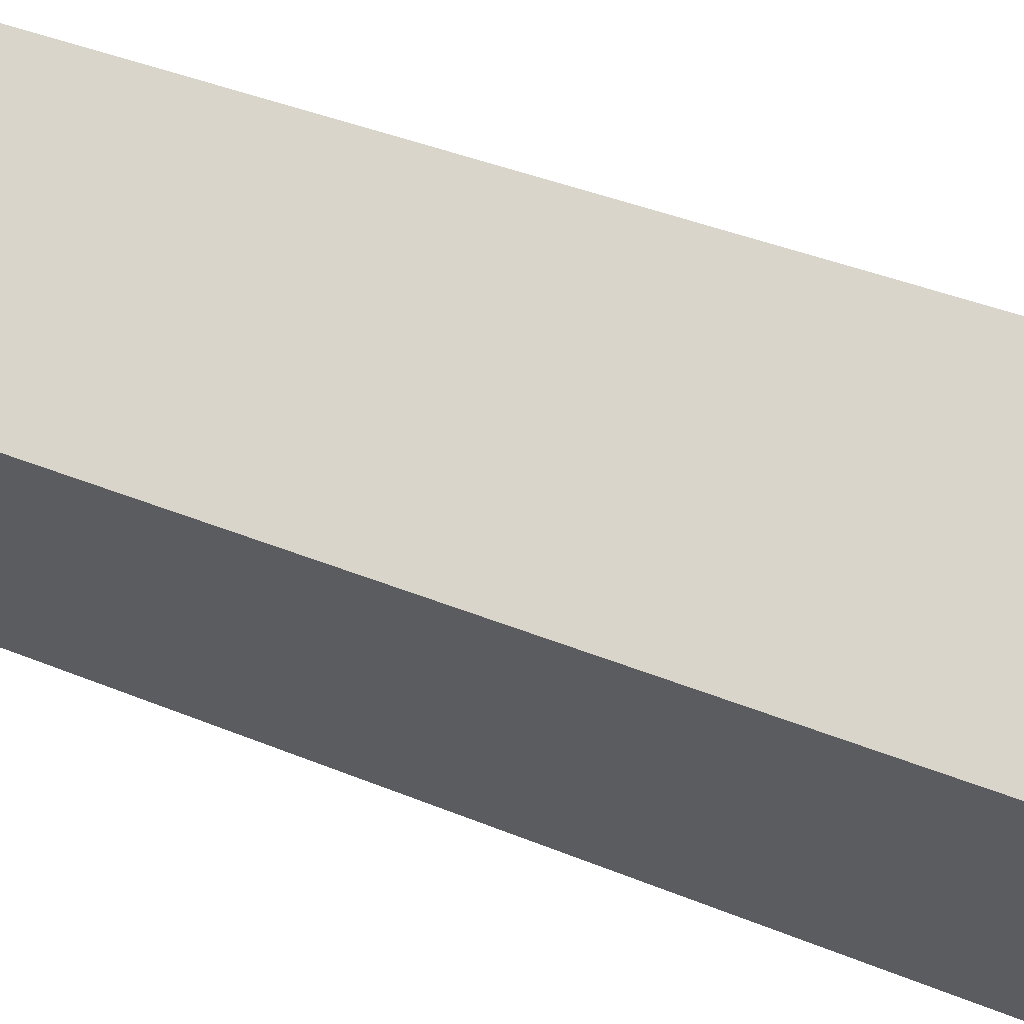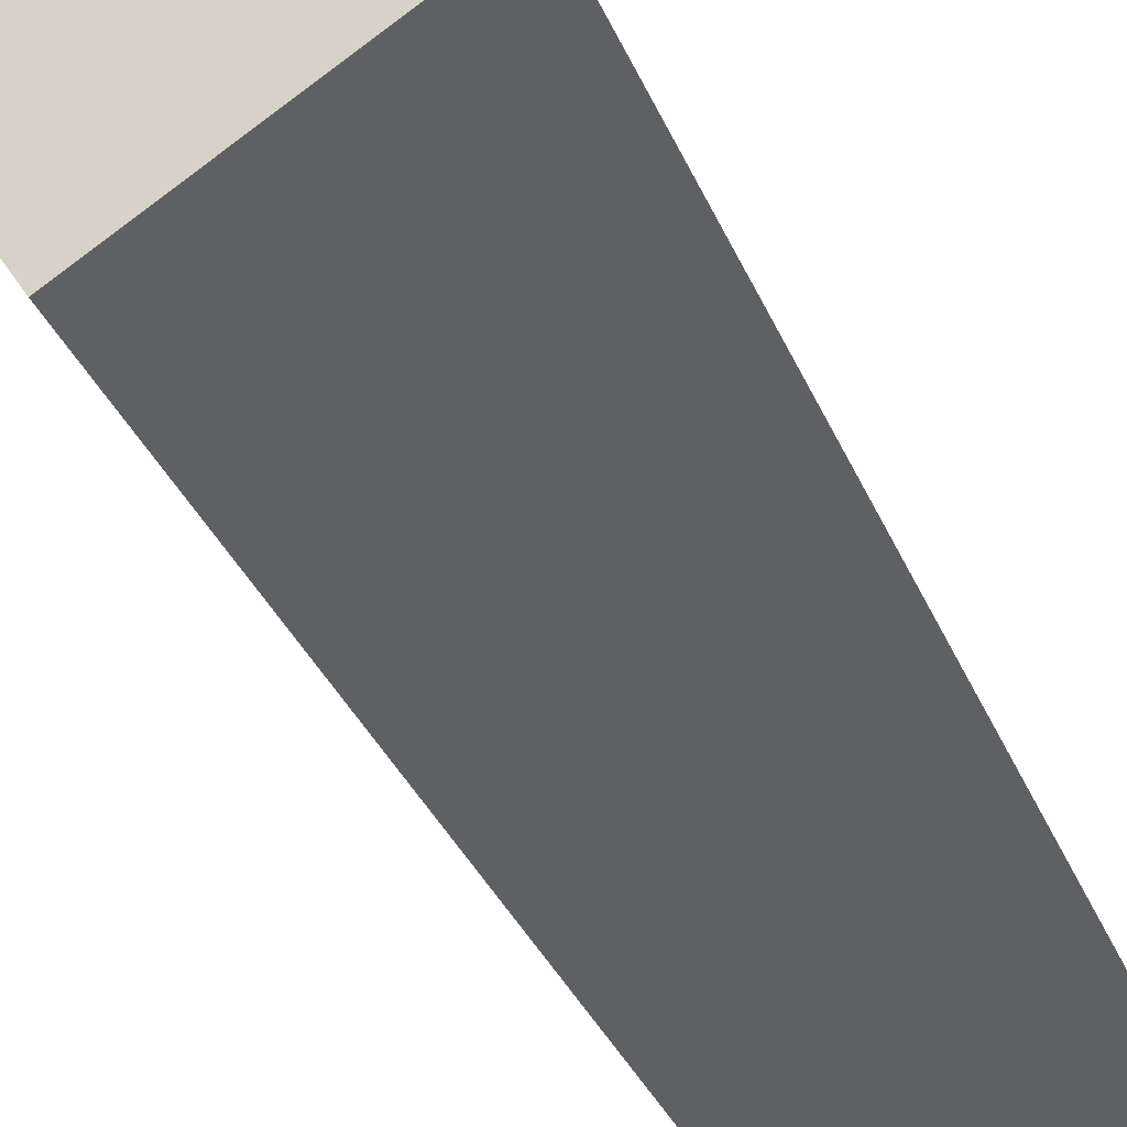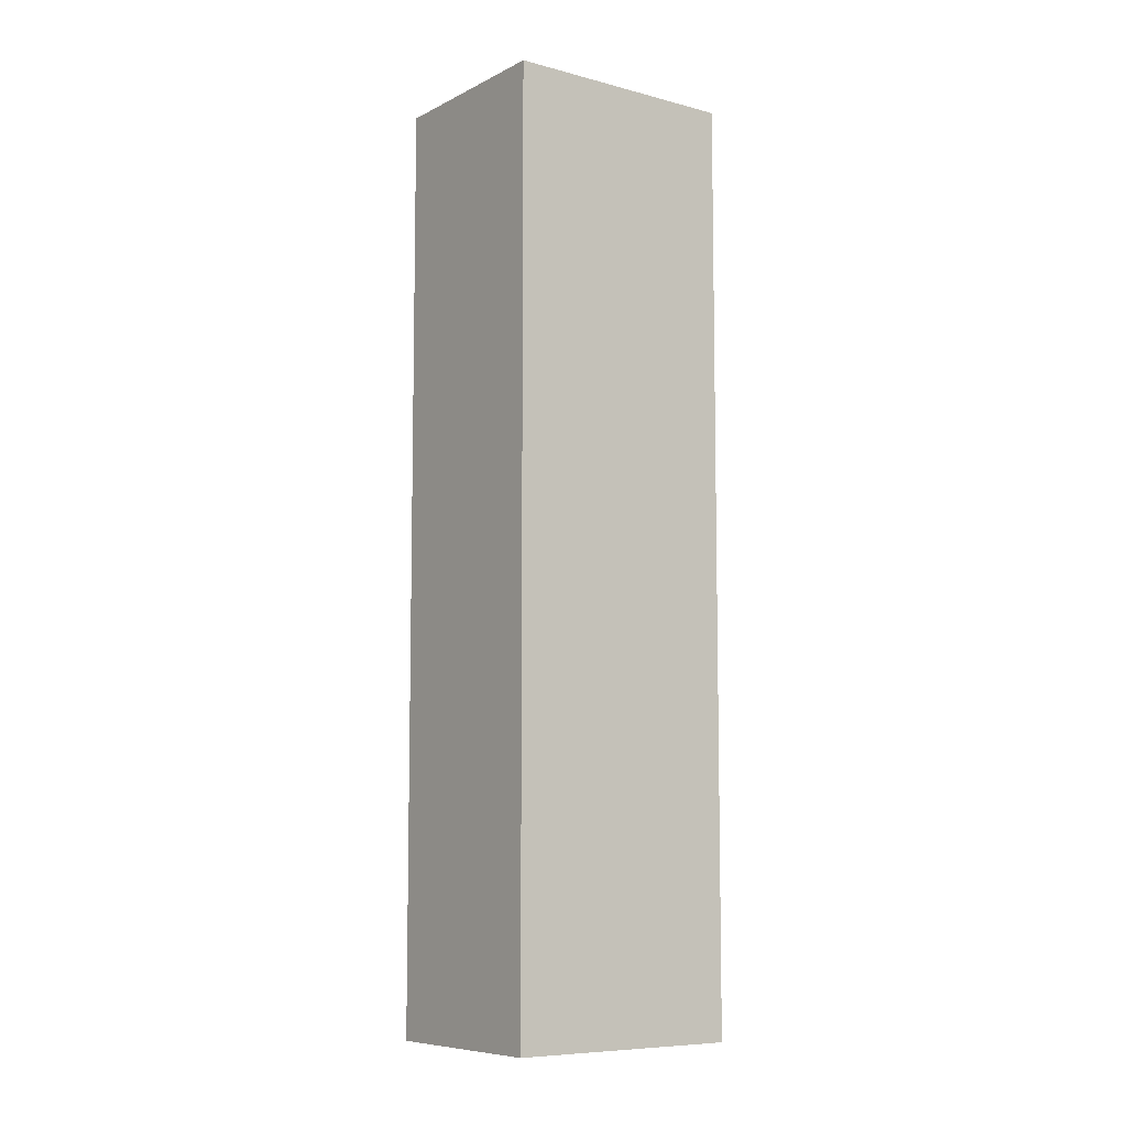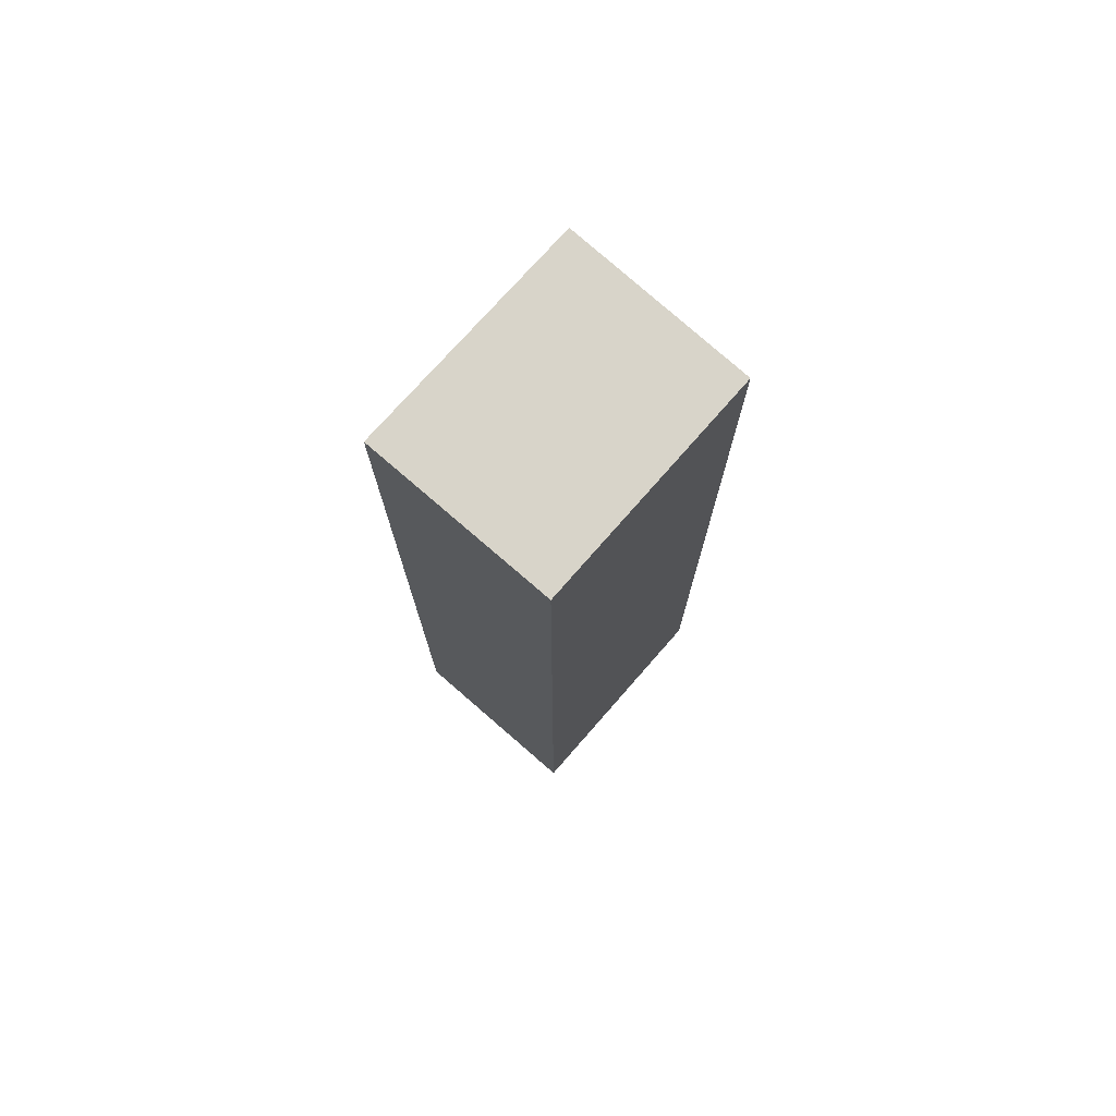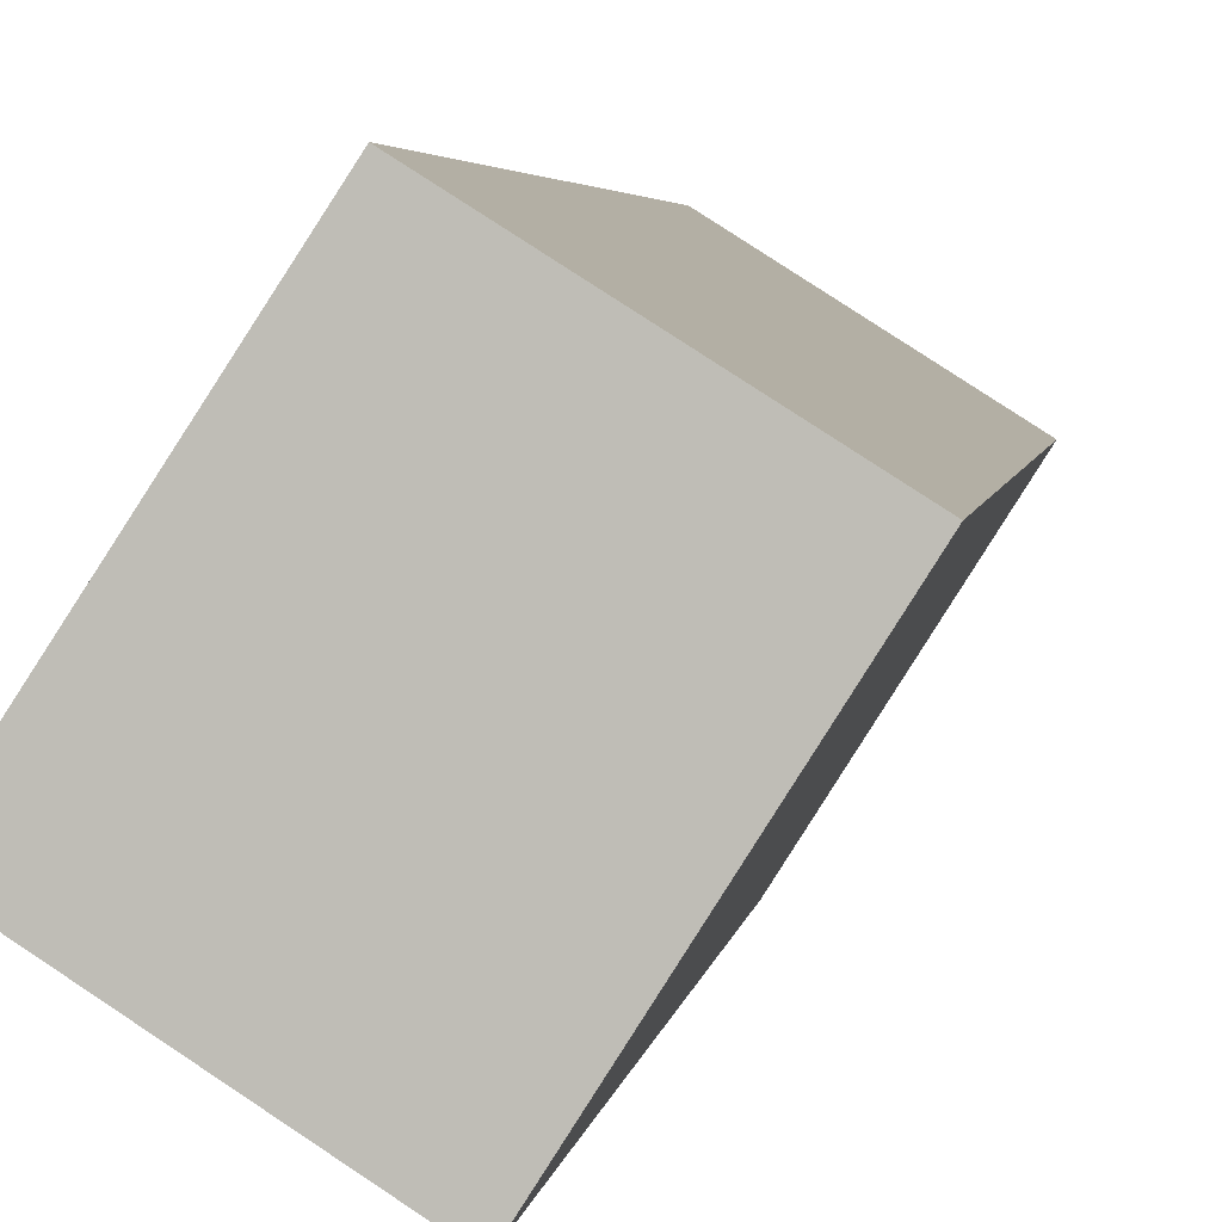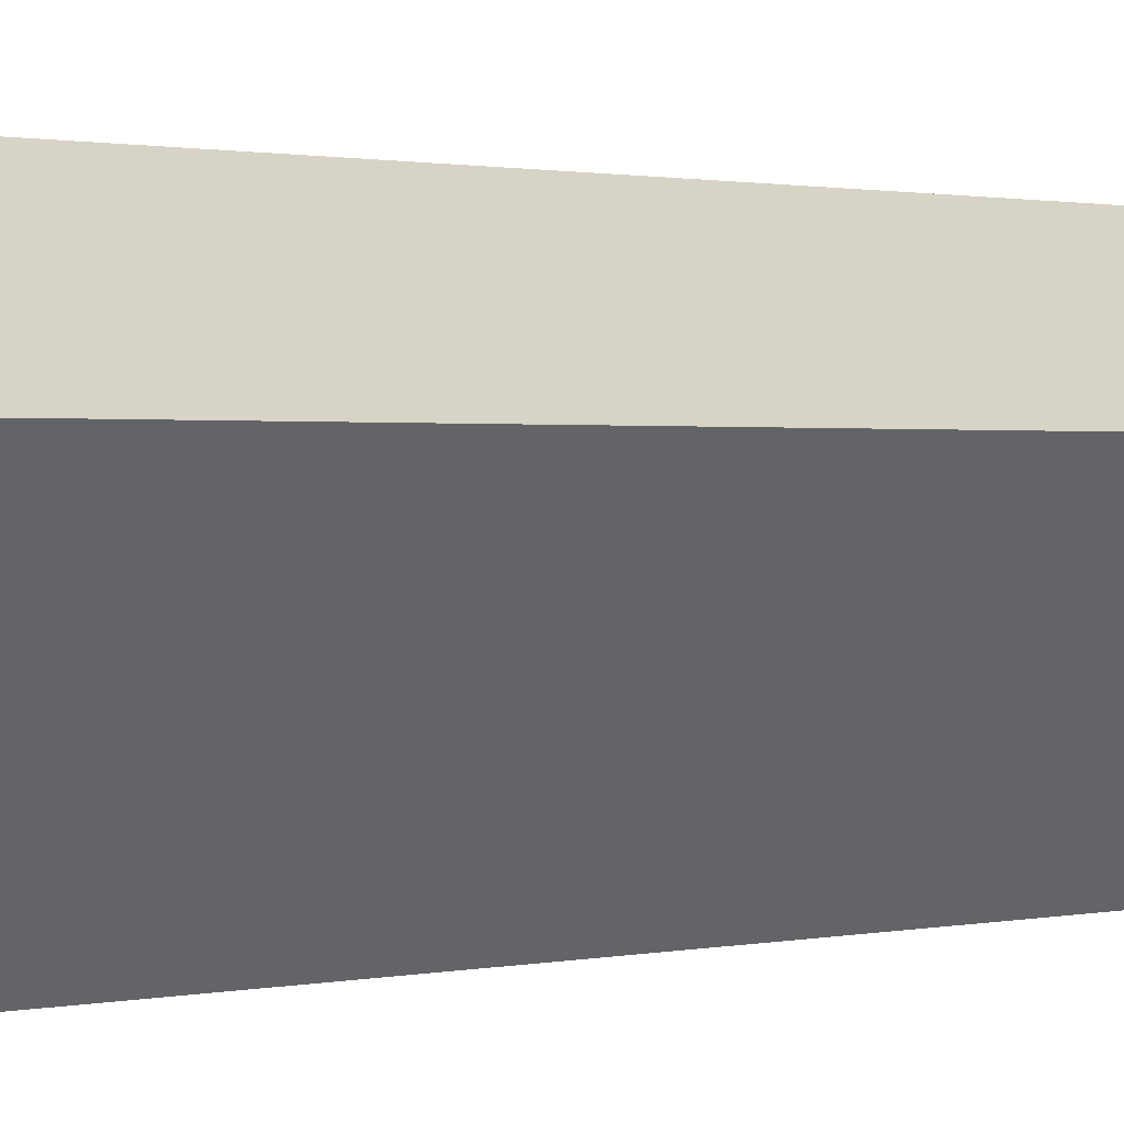
<metadata>
{"format":"obj","ext":"obj","renderer":"f3d","projection":"perspective","resolution":1024,"background":"white","views":[{"elev":30.6,"azim":122.7,"up":"+Z"},{"elev":-28.8,"azim":-162.2,"up":"+Z"},{"elev":-8.0,"azim":-93.2,"up":"+Y"},{"elev":75.7,"azim":-105.8,"up":"+Y"},{"elev":3.1,"azim":6.1,"up":"+Z"},{"elev":0.8,"azim":45.4,"up":"+Z"}]}
</metadata>
<code>
v  2.199 12.77 -1.44
v  1.763 12.77 2.715
v  3.96 12.77 1.325
v  0 12.77 7.816e-16
v  1.763 -1.662e-16 2.715
v  3.96 -8.113e-17 1.325
v  2.199 8.817e-17 -1.44
v  0 0 0
g defaultobject
f 1 2 3
f 2 1 4
f 5 3 2
f 3 5 6
f 6 1 3
f 1 6 7
f 7 4 1
f 4 7 8
f 8 2 4
f 2 8 5
f 5 7 6
f 7 5 8

</code>
